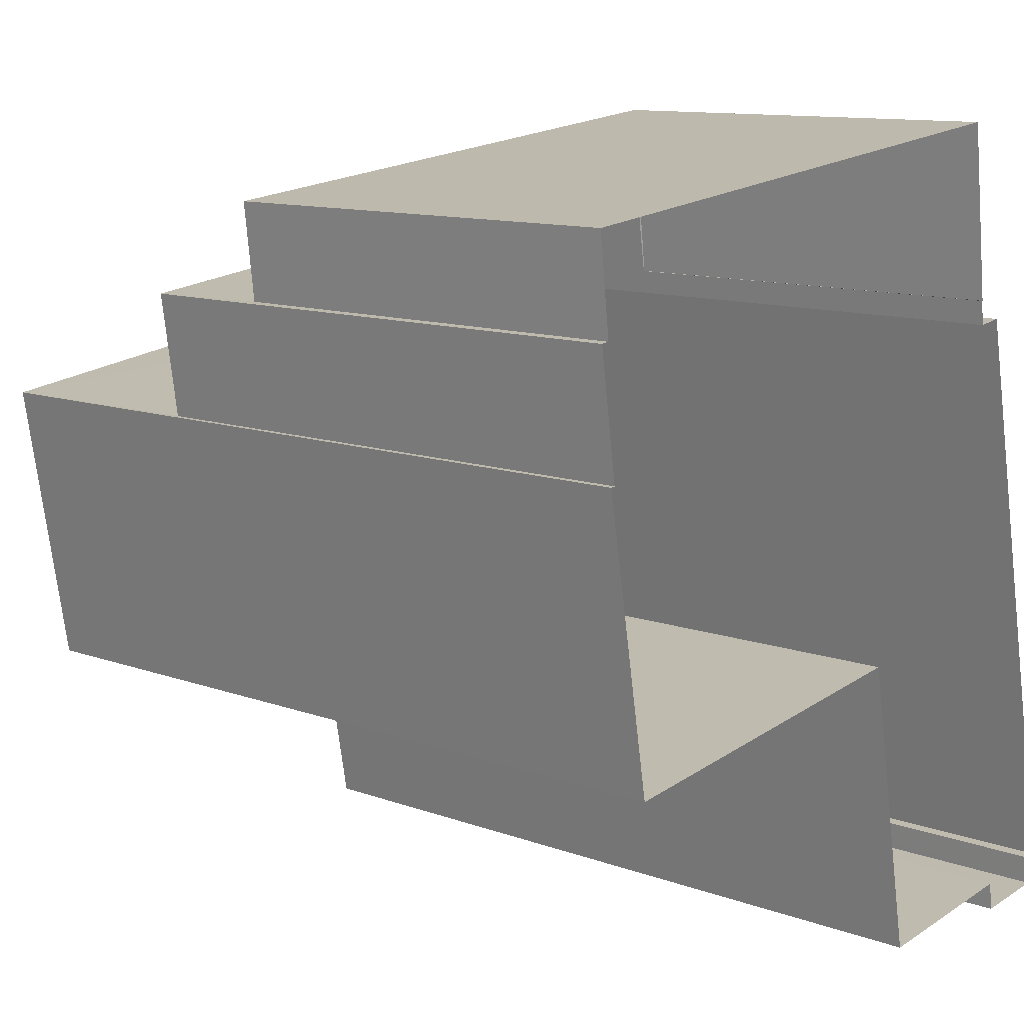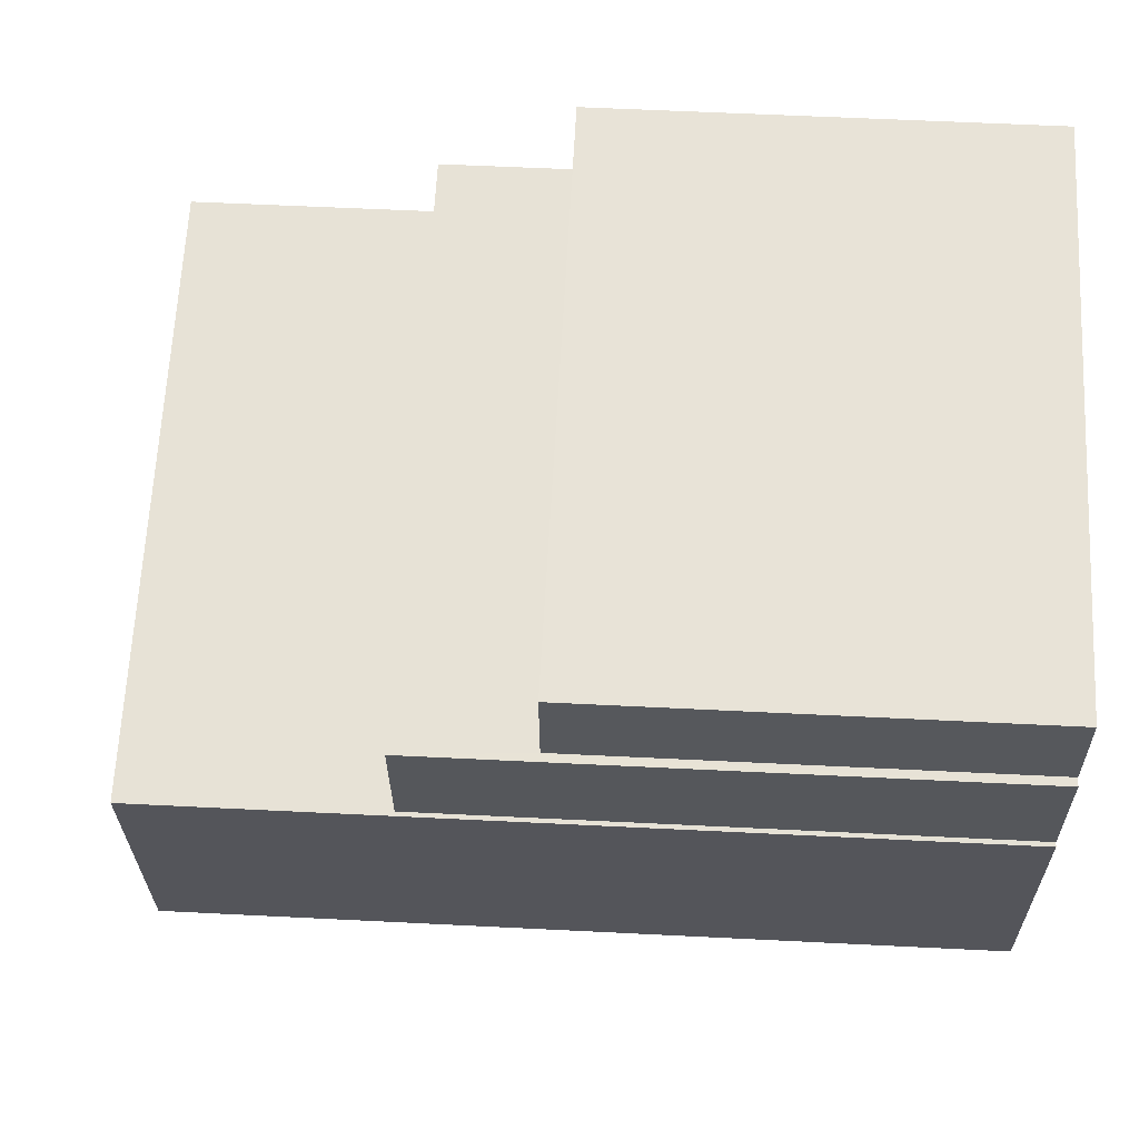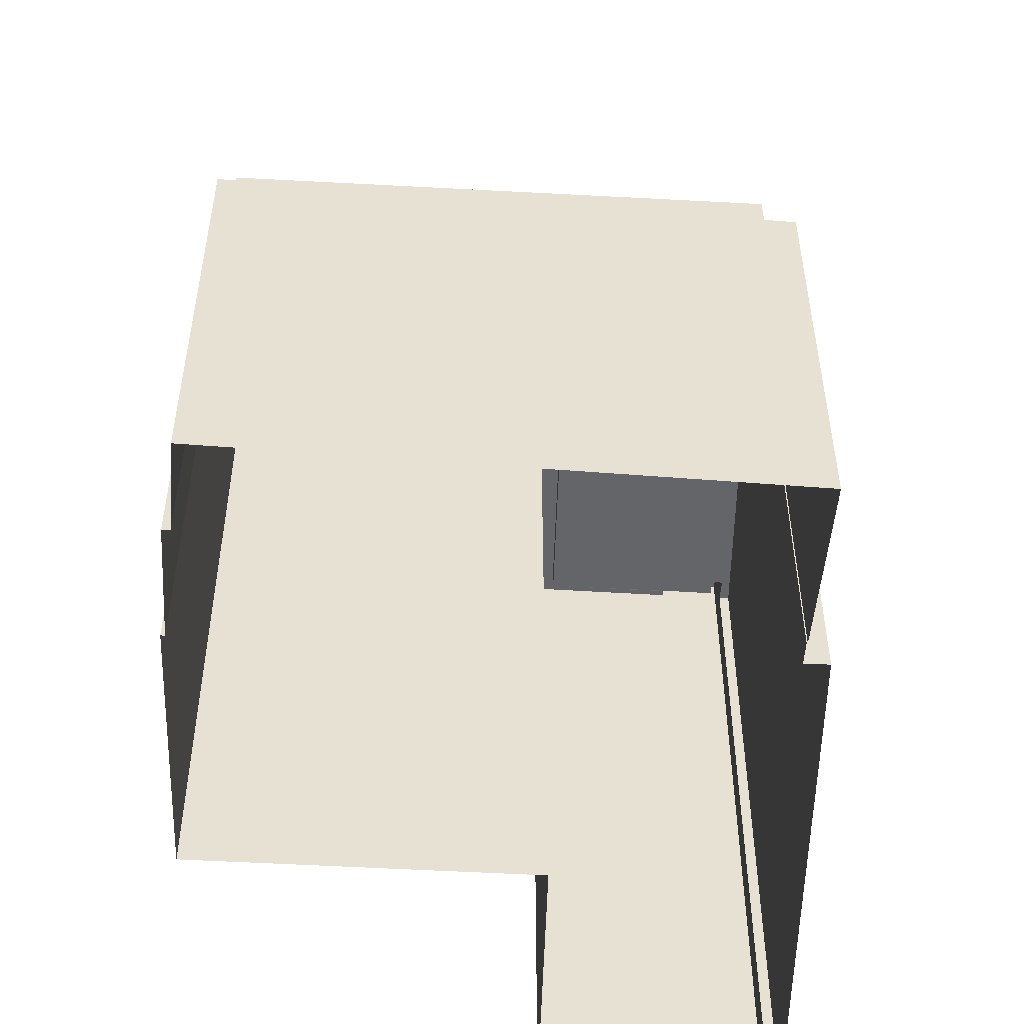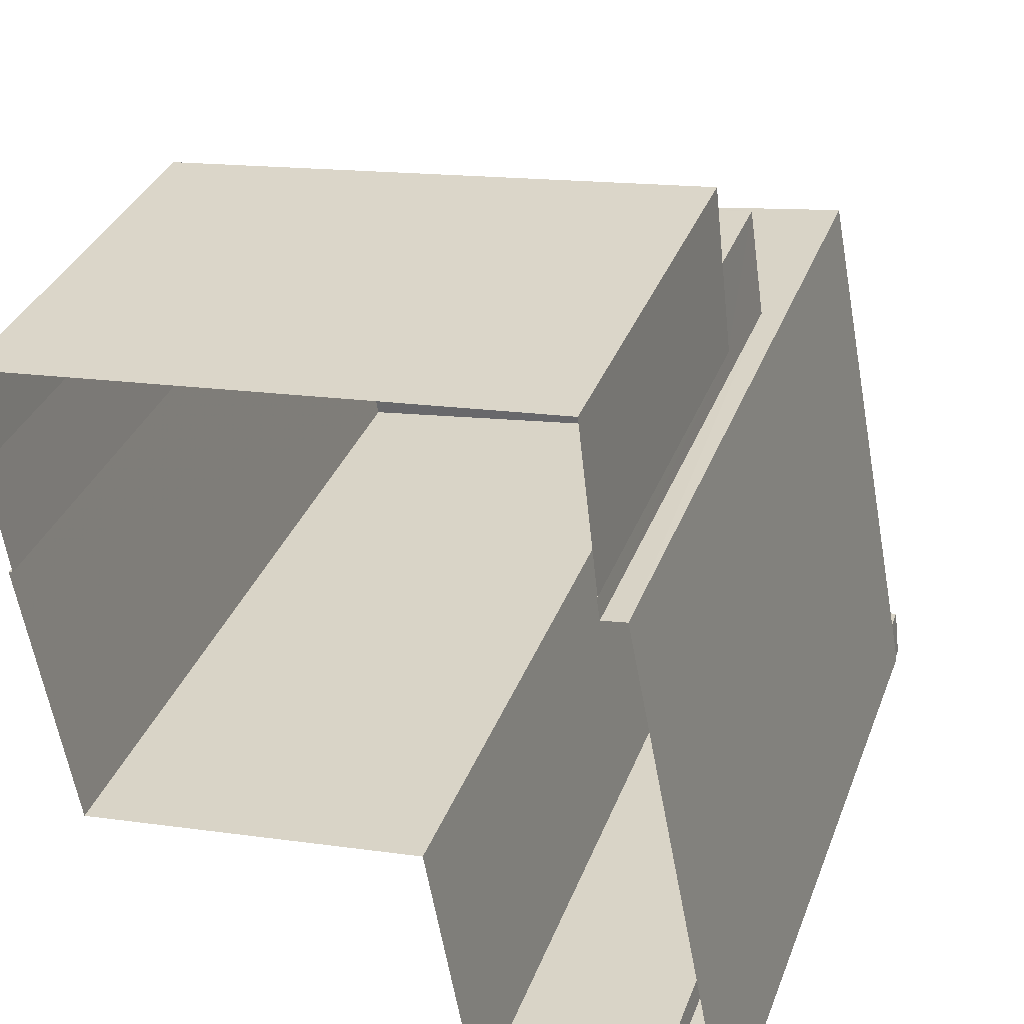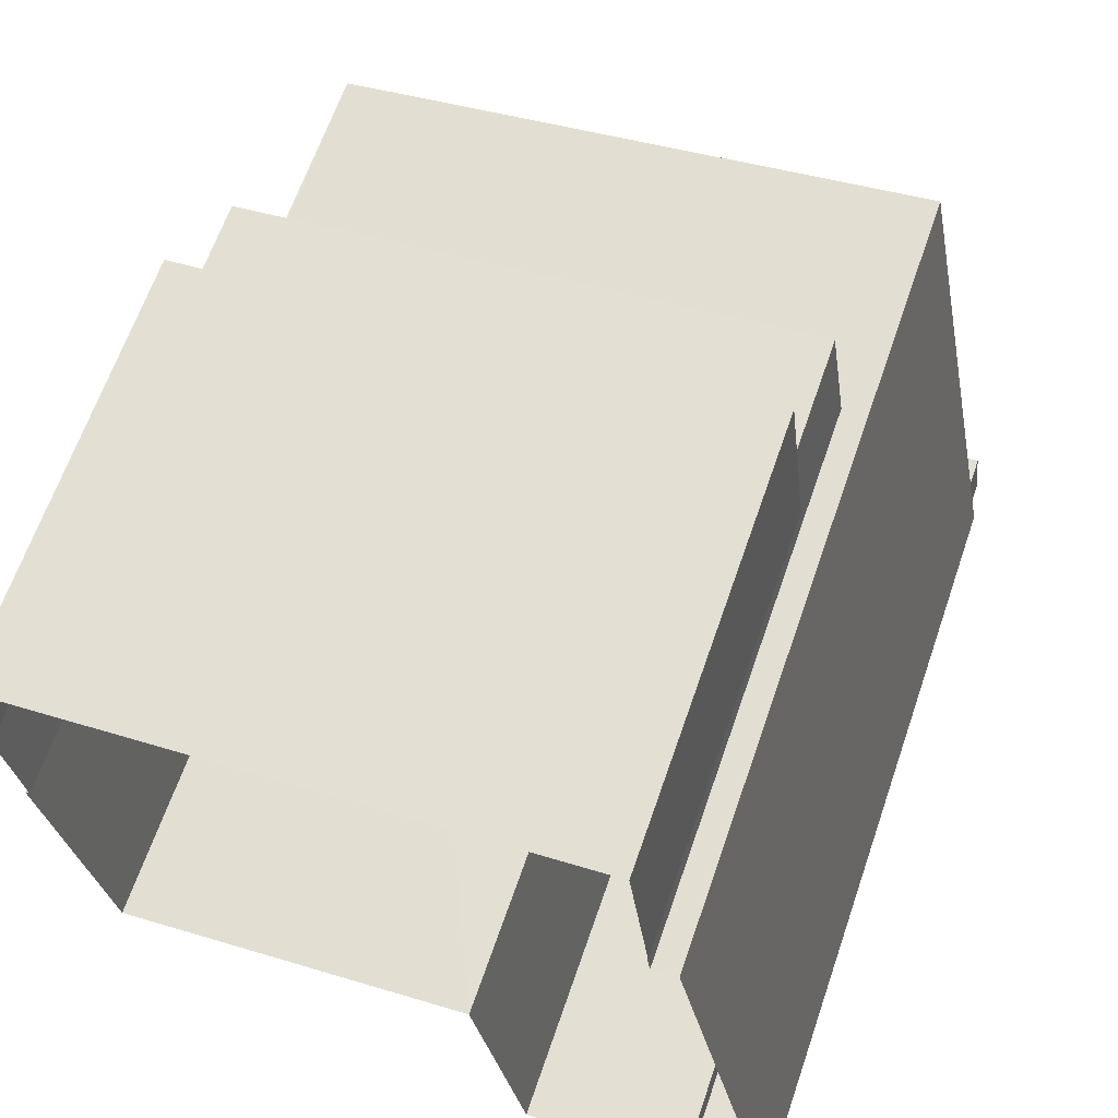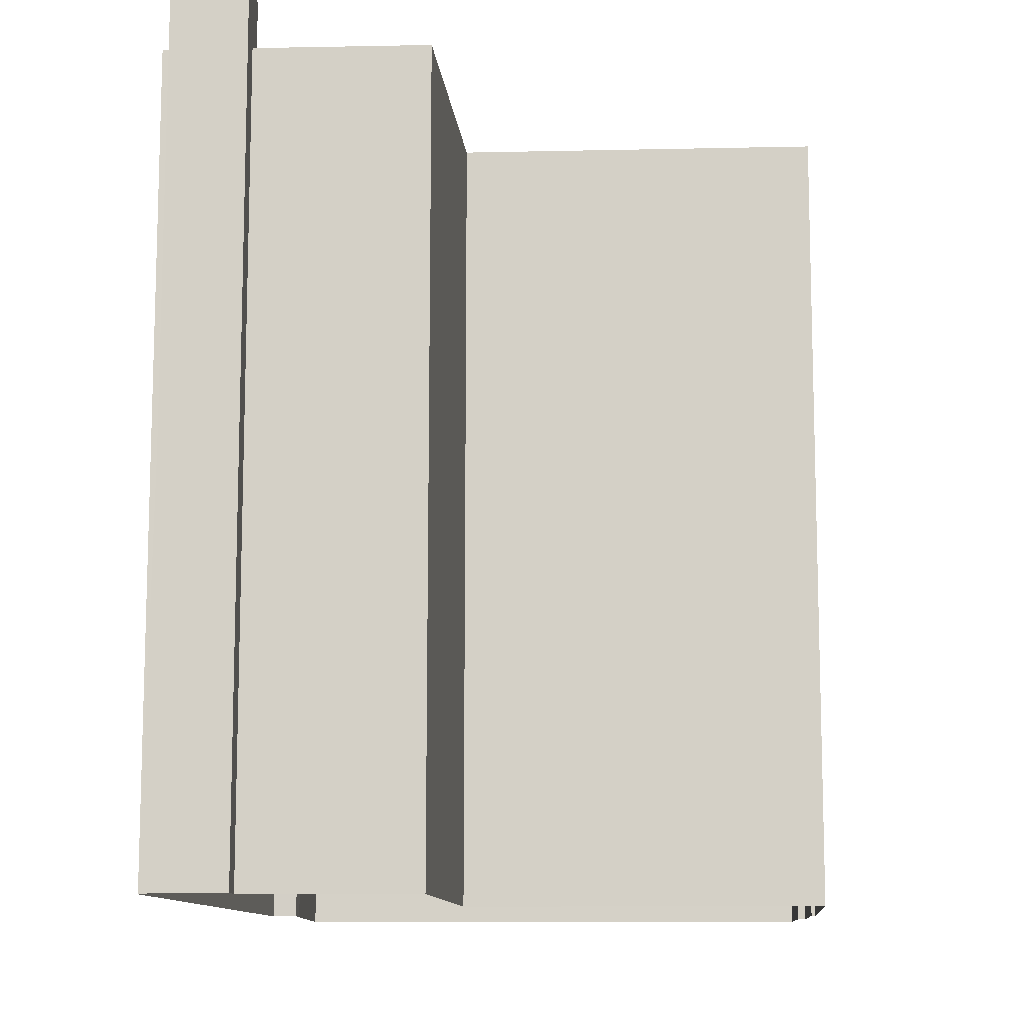
<metadata>
{"format":"obj","ext":"obj","renderer":"f3d","projection":"perspective","resolution":1024,"background":"white","views":[{"elev":11.3,"azim":132.0,"up":"+Y"},{"elev":55.3,"azim":93.1,"up":"+Y"},{"elev":-51.5,"azim":168.4,"up":"+Z"},{"elev":34.3,"azim":-161.0,"up":"+Y"},{"elev":64.4,"azim":-161.0,"up":"+Y"},{"elev":-11.1,"azim":-4.8,"up":"+Z"}]}
</metadata>
<code>
v -9354 -3.721e+04 28.24
v -9350 -3.721e+04 28.24
v -9356 -3.722e+04 28.24
v -9356 -3.722e+04 28.24
v -9356 -3.722e+04 28.24
v -9354 -3.722e+04 28.24
v -9354 -3.722e+04 28.24
v -9353 -3.72e+04 28.24
v -9353 -3.721e+04 28.24
v -9353 -3.721e+04 28.24
v -9343 -3.72e+04 28.23
v -9343 -3.72e+04 28.23
v -9353 -3.721e+04 28.24
v -9351 -3.722e+04 28.24
v -9344 -3.721e+04 28.23
v -9343 -3.72e+04 28.23
v -9344 -3.721e+04 28.23
v -9343 -3.721e+04 28.23
v -9353 -3.721e+04 35.68
v -9353 -3.72e+04 35.68
v -9353 -3.721e+04 35.68
v -9353 -3.72e+04 35.68
v -9343 -3.72e+04 35.67
v -9343 -3.72e+04 35.67
v -9344 -3.721e+04 37.82
v -9343 -3.72e+04 37.82
v -9353 -3.72e+04 37.83
v -9353 -3.721e+04 37.83
v -9354 -3.722e+04 41.58
v -9352 -3.722e+04 41.58
v -9354 -3.722e+04 41.58
v -9355 -3.722e+04 41.58
v -9351 -3.721e+04 41.58
v -9353 -3.721e+04 41.58
v -9344 -3.721e+04 41.57
v -9345 -3.721e+04 41.57
v -9344 -3.721e+04 41.97
v -9345 -3.721e+04 41.97
v -9350 -3.721e+04 41.98
v -9352 -3.722e+04 41.98
v -9351 -3.722e+04 41.97
v -9354 -3.722e+04 41.98
v -9343 -3.721e+04 41.97
v -9344 -3.721e+04 41.97
v -9354 -3.721e+04 41.98
v -9356 -3.722e+04 41.98
v -9356 -3.722e+04 41.98
v -9356 -3.722e+04 41.98
v -9354 -3.722e+04 41.98
v -9355 -3.722e+04 41.98
v -9353 -3.721e+04 41.98
v -9351 -3.721e+04 41.98
v -9356 -3.722e+04 42.96
v -9354 -3.722e+04 42.96
v -9354 -3.722e+04 42.96
v -9356 -3.722e+04 42.96
f 1 2 3
f 4 5 6
f 3 2 5
f 7 4 6
f 8 9 10
f 11 12 8
f 13 2 1
f 14 6 2
f 15 13 9
f 16 15 12
f 17 2 15
f 18 17 15
f 6 5 2
f 12 9 8
f 2 13 15
f 12 15 9
f 19 20 21
f 21 20 22
f 22 20 23
f 20 24 23
f 25 26 27
f 28 25 27
f 29 30 31
f 32 31 33
f 32 33 34
f 34 33 35
f 35 33 36
f 31 30 33
f 37 38 39
f 40 41 39
f 41 40 42
f 37 43 44
f 44 43 45
f 46 47 48
f 47 45 48
f 42 40 49
f 47 50 51
f 40 39 52
f 51 44 45
f 38 37 44
f 39 38 52
f 47 51 45
f 53 54 55
f 53 56 54
f 24 11 23
f 24 12 11
f 19 21 10
f 9 19 10
f 21 8 10
f 21 22 8
f 23 11 8
f 22 23 8
f 27 19 28
f 28 19 13
f 27 20 19
f 13 19 9
f 25 15 16
f 26 25 16
f 20 27 24
f 12 24 16
f 16 24 26
f 24 27 26
f 25 18 15
f 18 25 43
f 13 1 28
f 45 43 28
f 1 45 28
f 28 43 25
f 46 48 3
f 5 46 3
f 6 14 41
f 42 6 41
f 18 37 17
f 18 43 37
f 37 2 17
f 37 39 2
f 41 14 2
f 39 41 2
f 48 1 3
f 48 45 1
f 44 34 35
f 44 51 34
f 38 35 36
f 38 44 35
f 38 36 33
f 52 38 33
f 40 33 30
f 40 52 33
f 29 40 30
f 29 49 40
f 32 34 51
f 50 32 51
f 29 31 49
f 6 42 7
f 31 55 49
f 7 42 54
f 42 55 54
f 49 55 42
f 54 4 7
f 54 56 4
f 53 46 56
f 56 46 4
f 53 47 46
f 4 46 5
f 31 50 55
f 55 50 53
f 31 32 50
f 53 50 47

</code>
